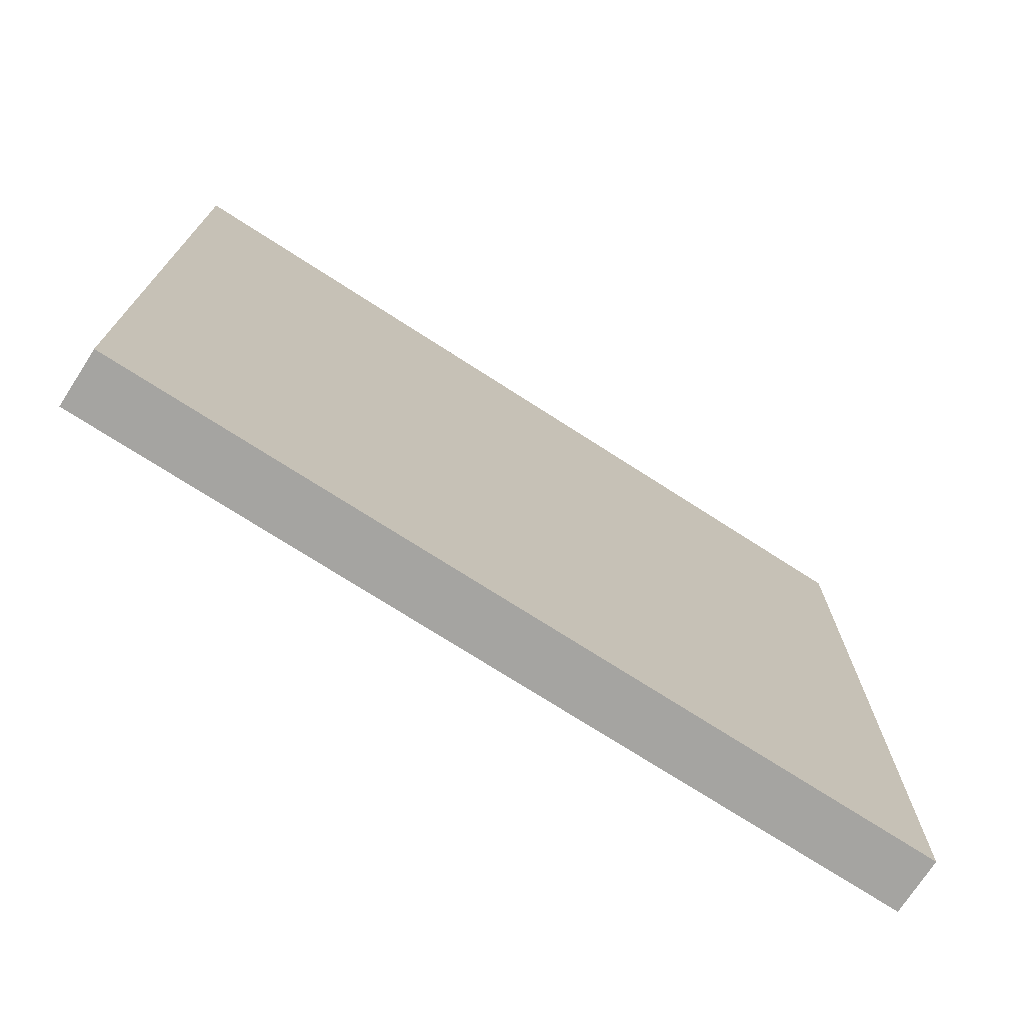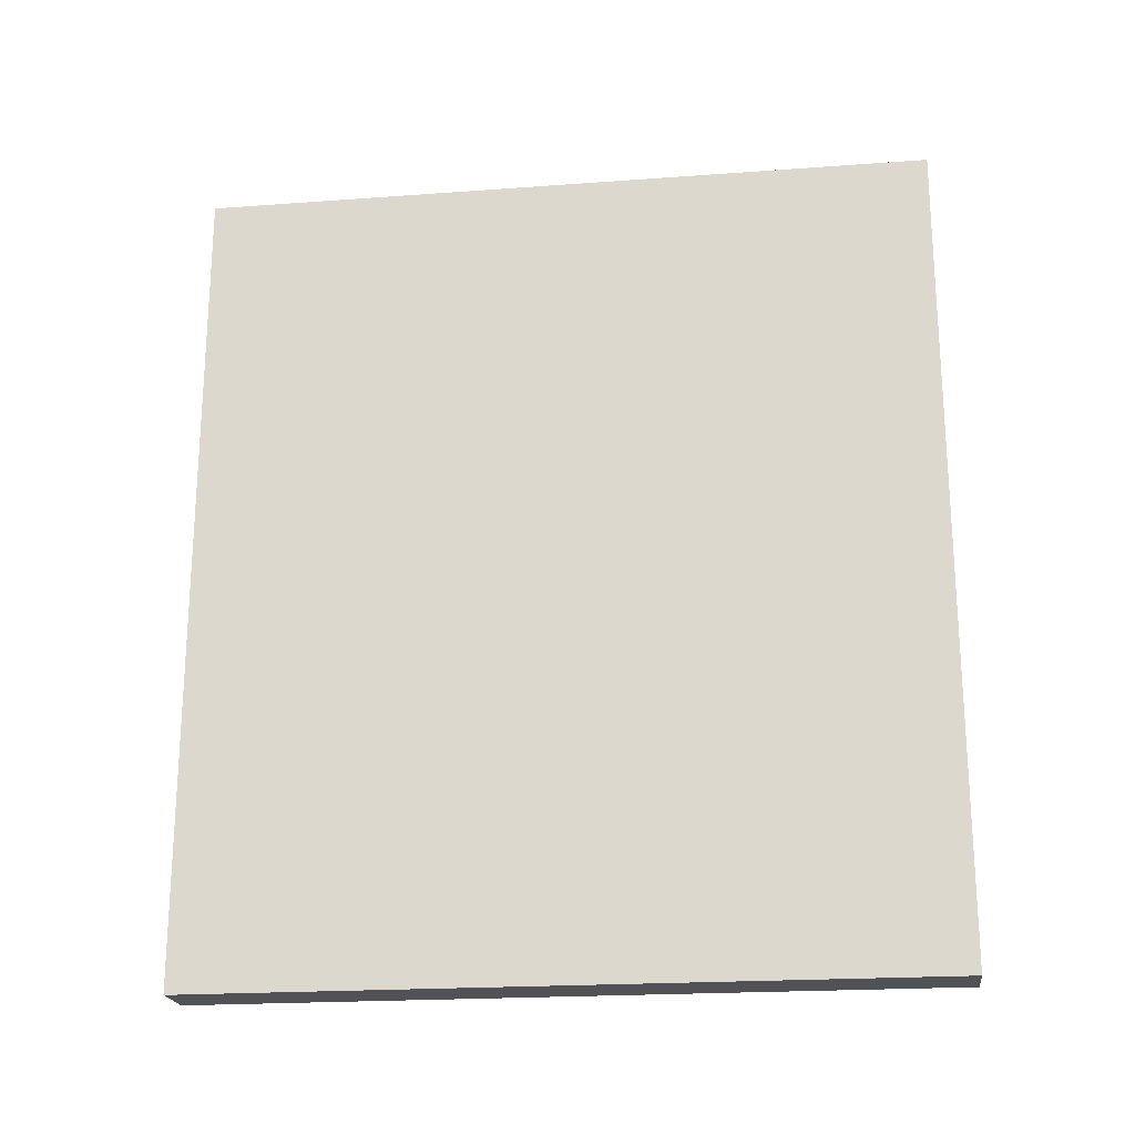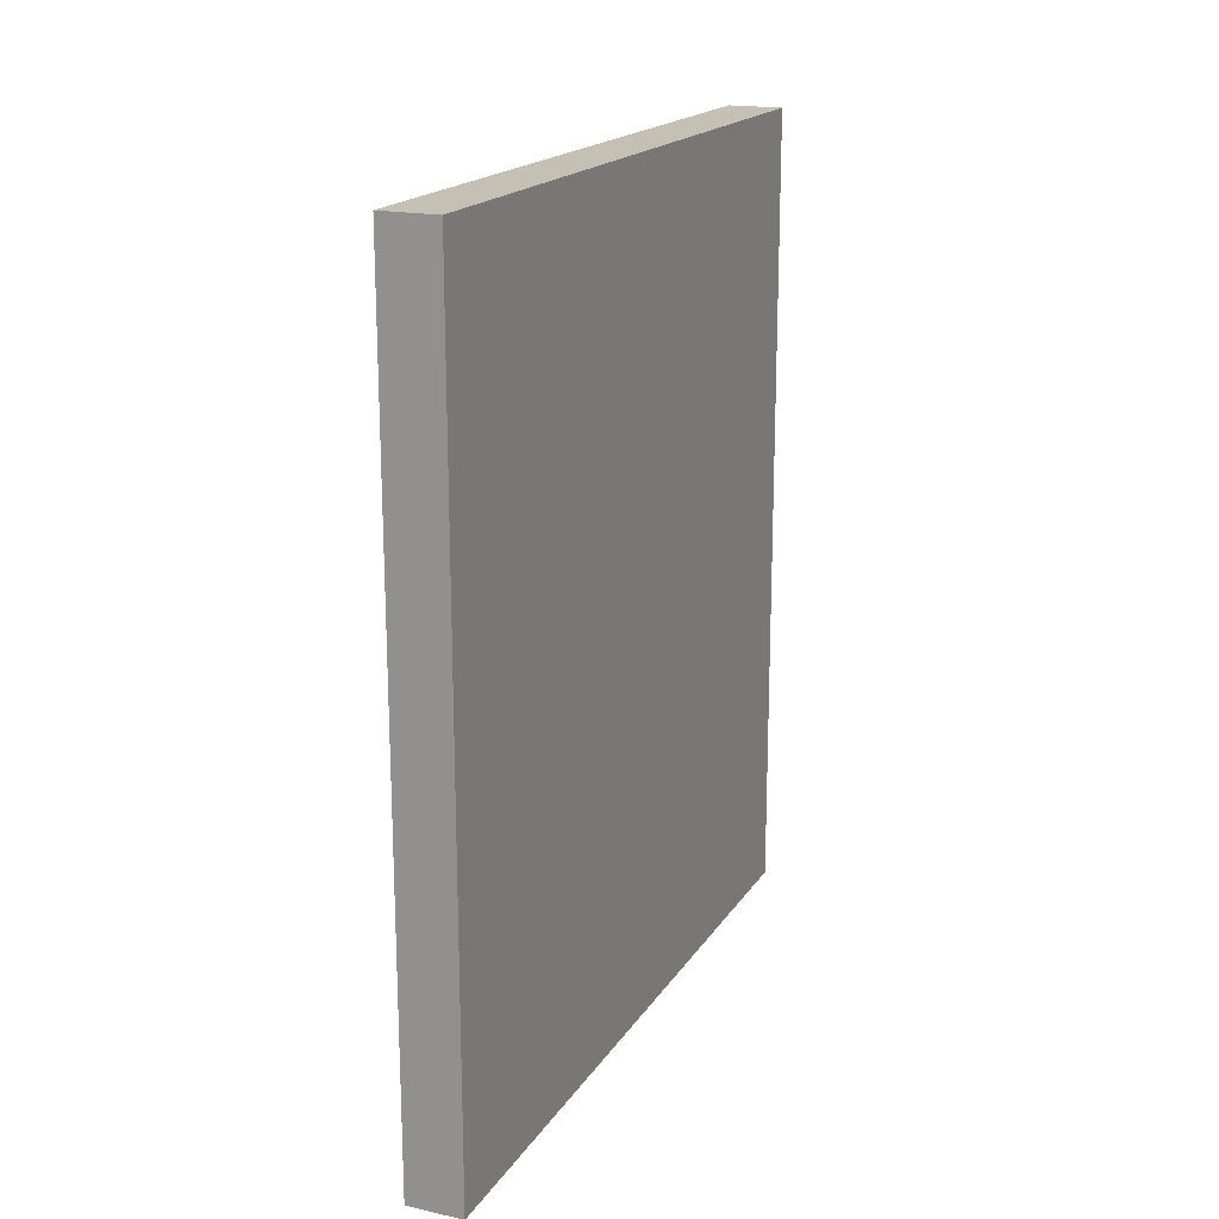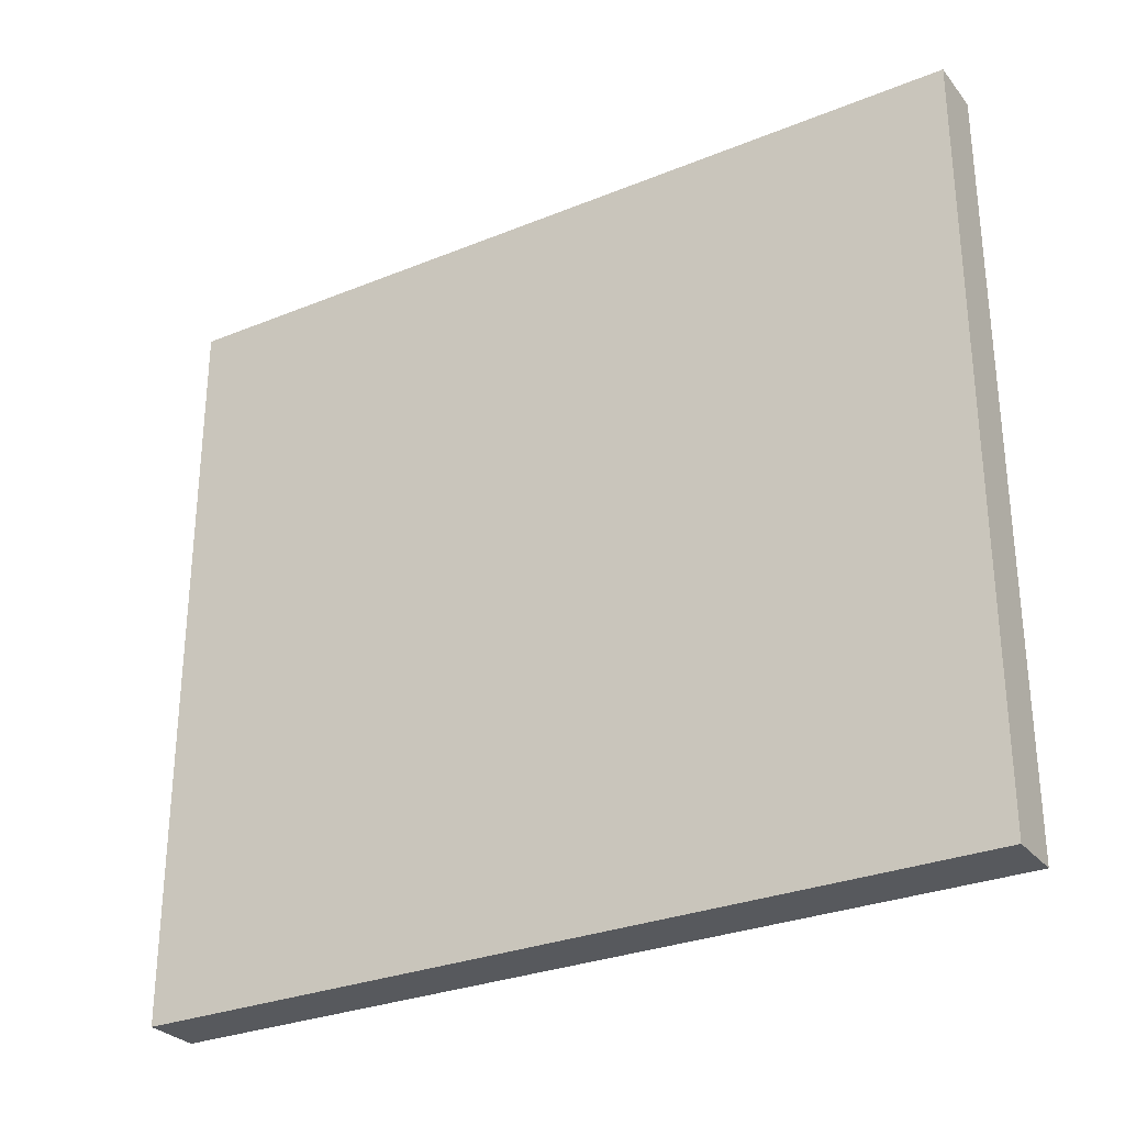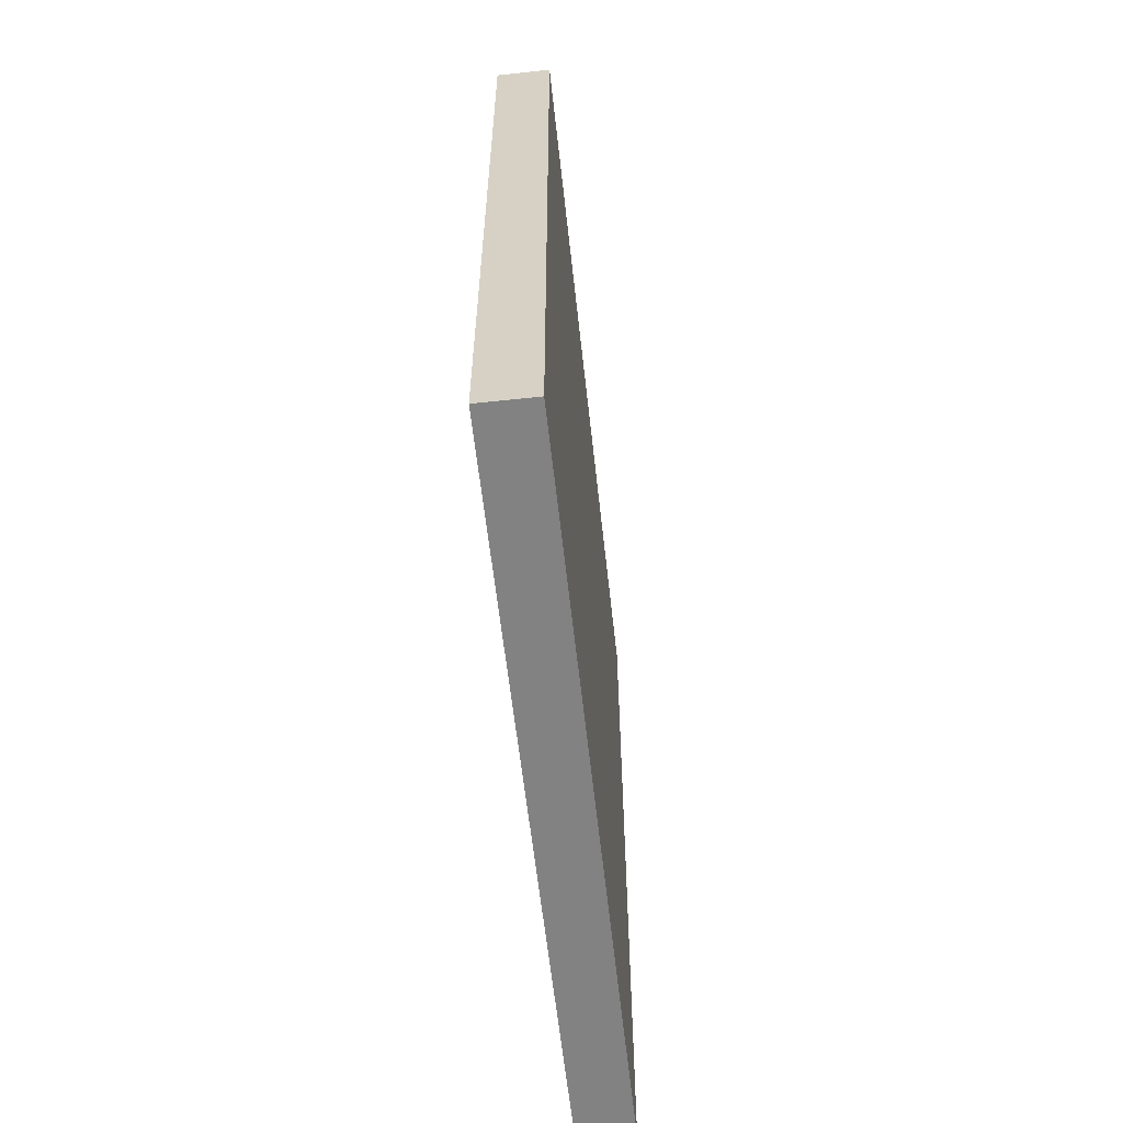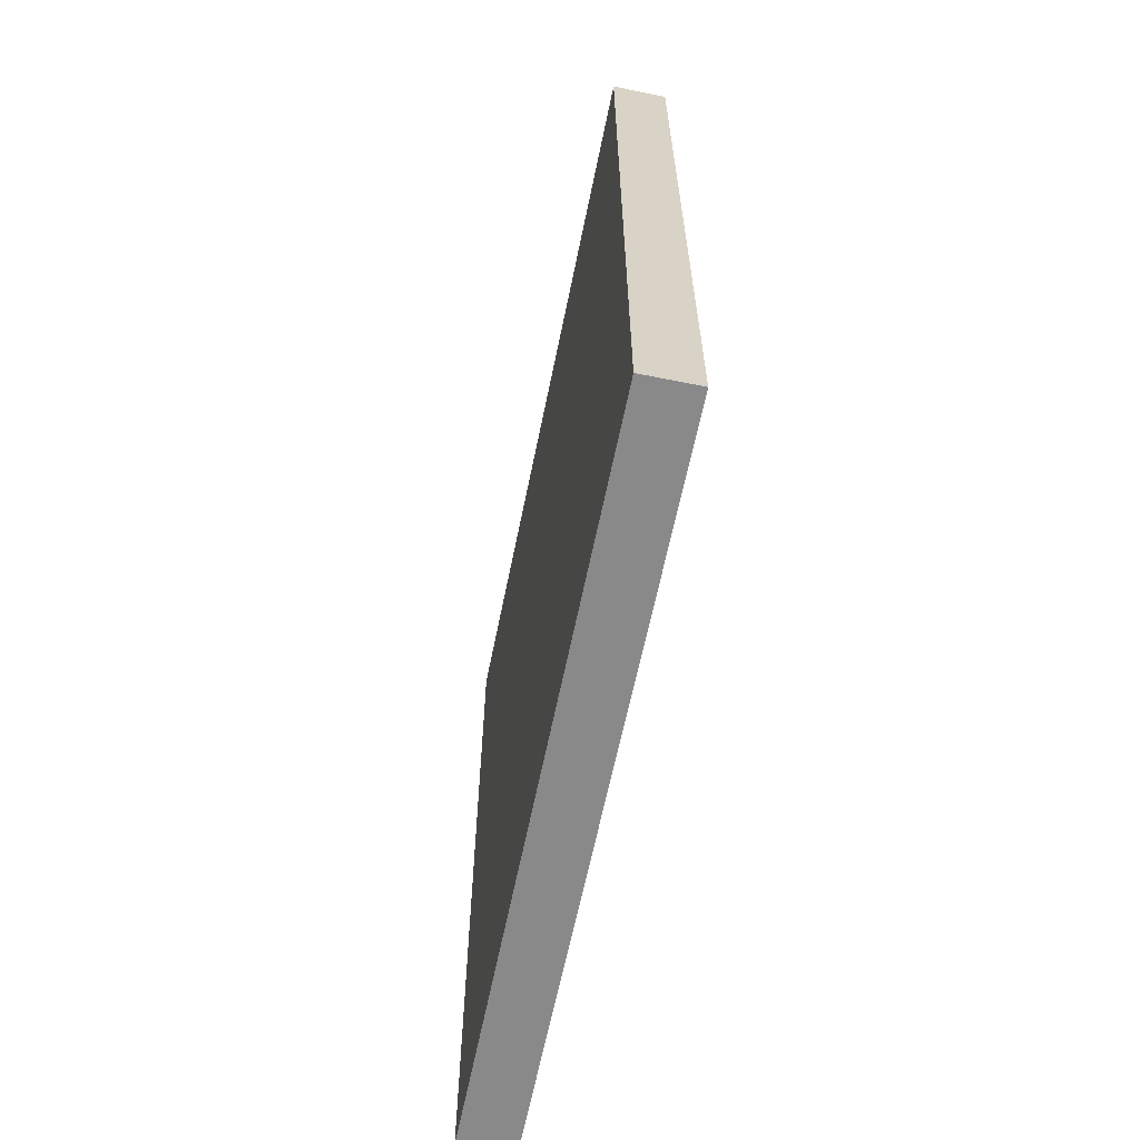
<metadata>
{"format":"obj","ext":"obj","renderer":"f3d","projection":"perspective","resolution":1024,"background":"white","views":[{"elev":-73.2,"azim":-122.8,"up":"+Y"},{"elev":-21.0,"azim":-82.5,"up":"+Z"},{"elev":18.3,"azim":23.0,"up":"+Z"},{"elev":-29.2,"azim":-58.9,"up":"+Y"},{"elev":-60.7,"azim":6.3,"up":"+Z"},{"elev":-63.3,"azim":168.5,"up":"+Z"}]}
</metadata>
<code>
g product-055e86f2-2d2c-4322-900b-dac16094d44a-body
v -4.997 -5.916 15.07
v -4.997 -5.916 17.72
v -4.997 -3.537 17.72
v -4.997 -3.537 15.07
v -4.997 -3.537 15.07
v -4.997 -3.537 17.72
v -5.177 -3.537 17.72
v -5.177 -3.537 15.07
v -5.177 -3.537 15.07
v -5.177 -3.537 17.72
v -5.177 -5.916 17.72
v -5.177 -5.916 15.07
v -5.177 -5.916 15.07
v -5.177 -5.916 17.72
v -4.997 -5.916 17.72
v -4.997 -5.916 15.07
v -4.997 -5.916 15.07
v -4.997 -3.537 15.07
v -5.177 -3.537 15.07
v -5.177 -5.916 15.07
v -4.997 -5.916 17.72
v -4.997 -3.537 17.72
v -5.177 -3.537 17.72
v -5.177 -5.916 17.72
f 2 1 4
f 3 2 4
f 6 5 8
f 7 6 8
f 10 9 12
f 11 10 12
f 14 13 16
f 15 14 16
f 19 18 17
f 20 19 17
f 21 22 23
f 21 23 24

</code>
